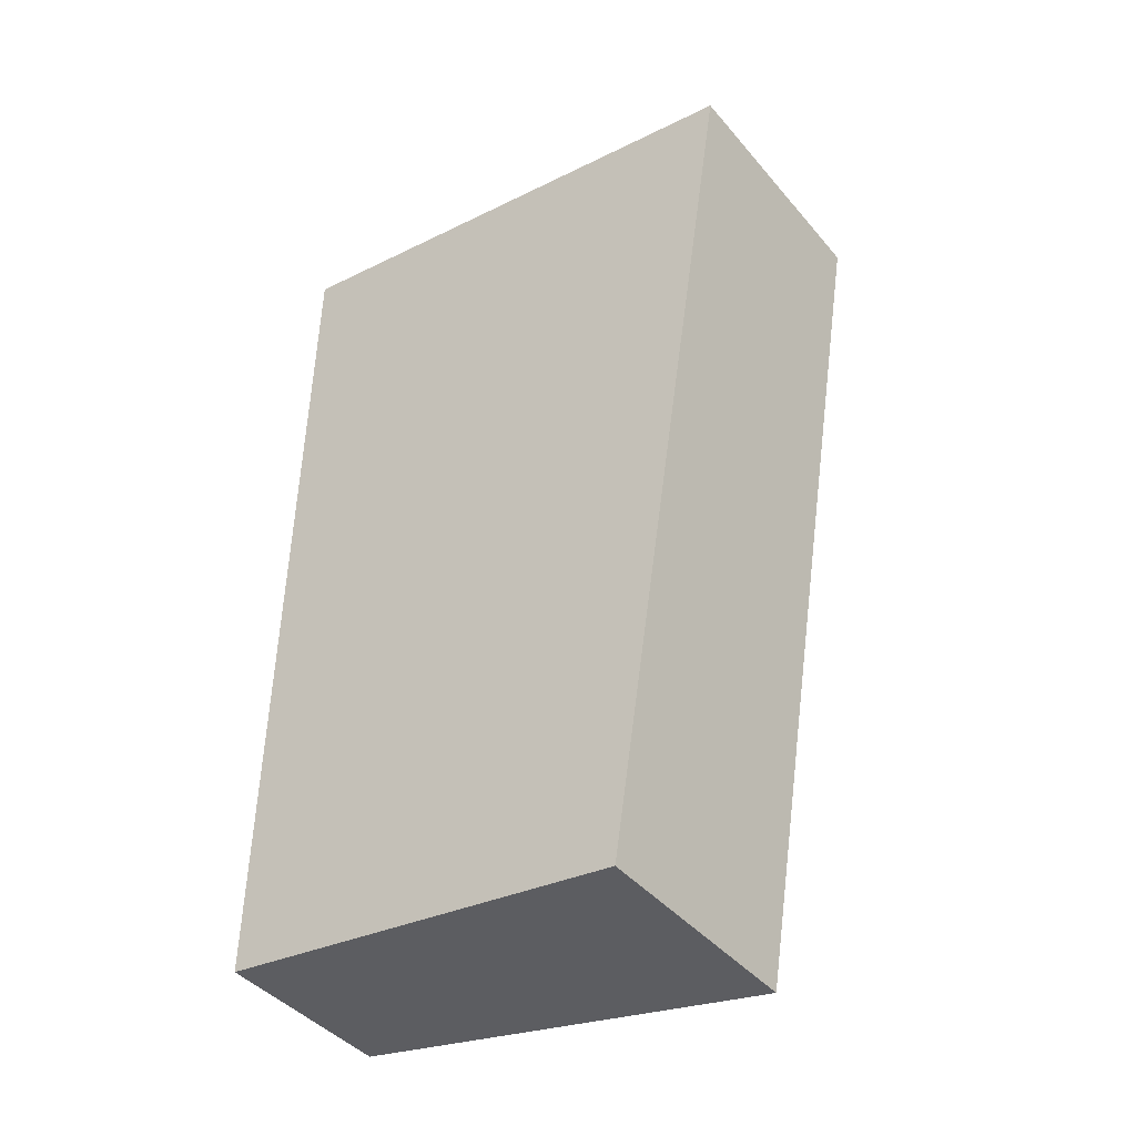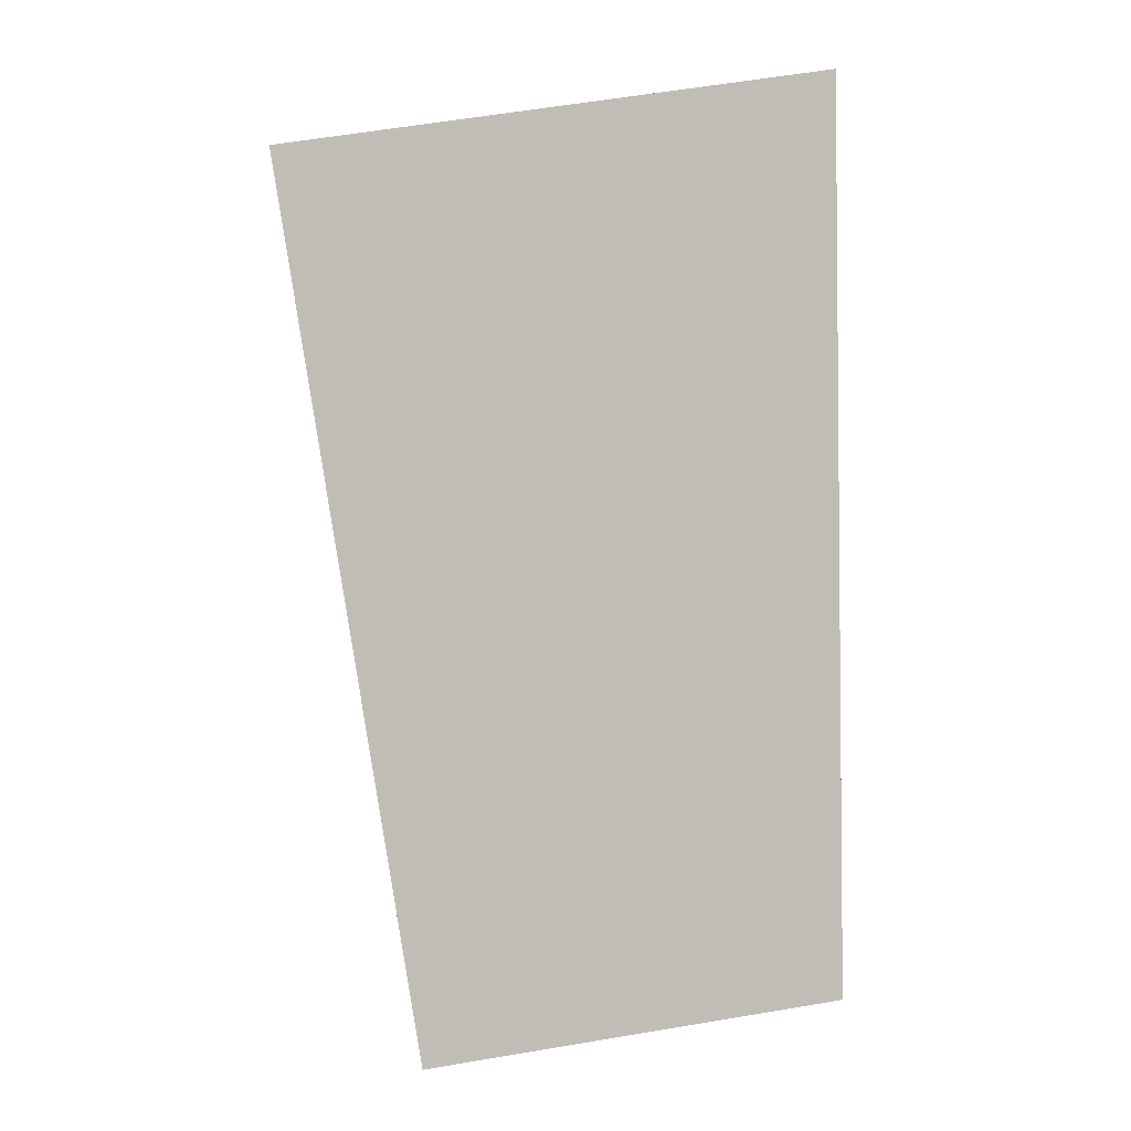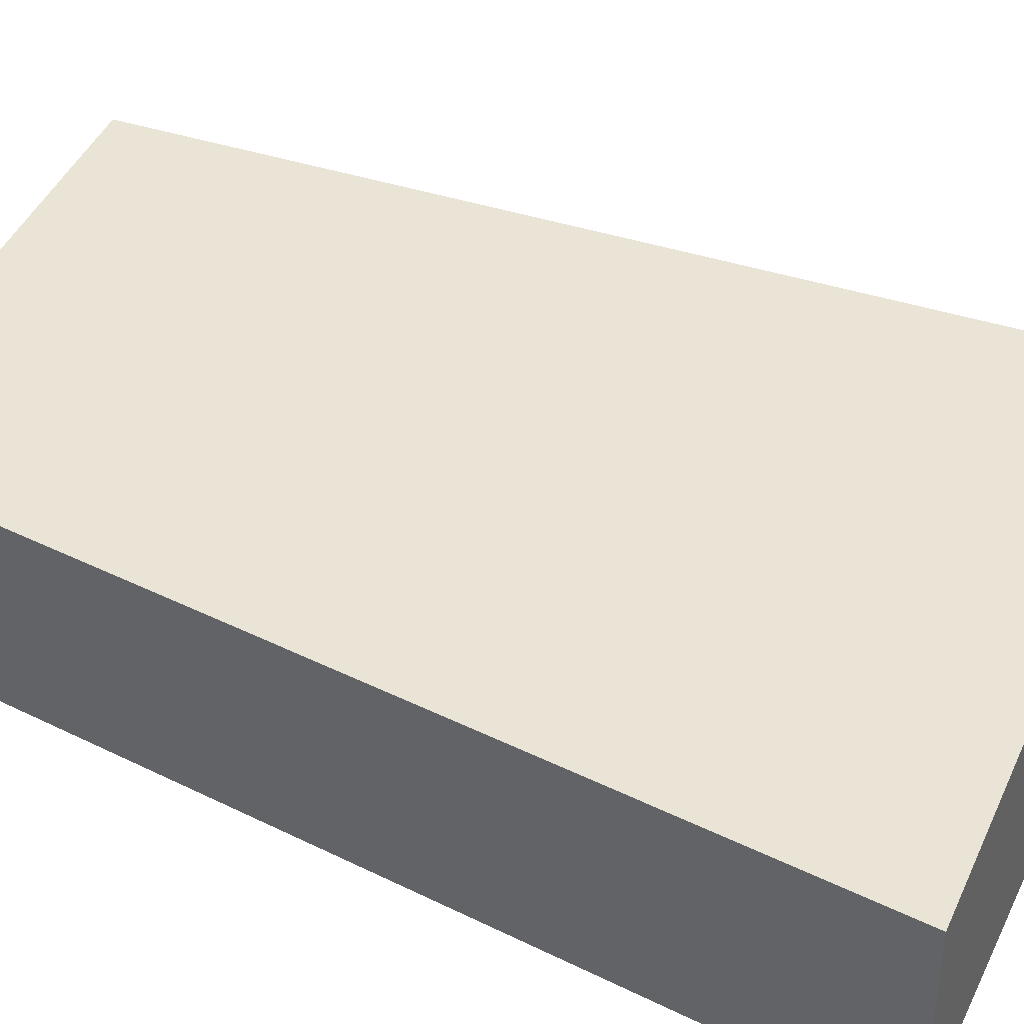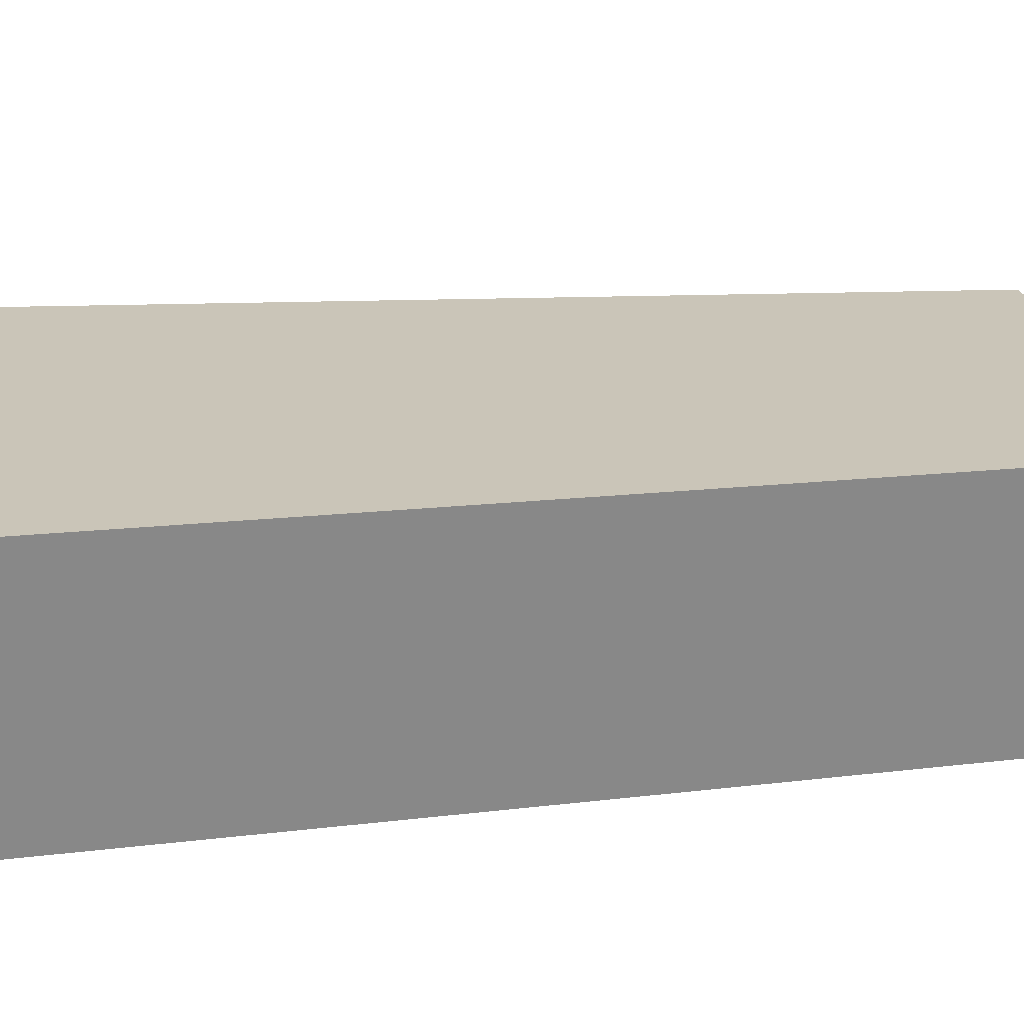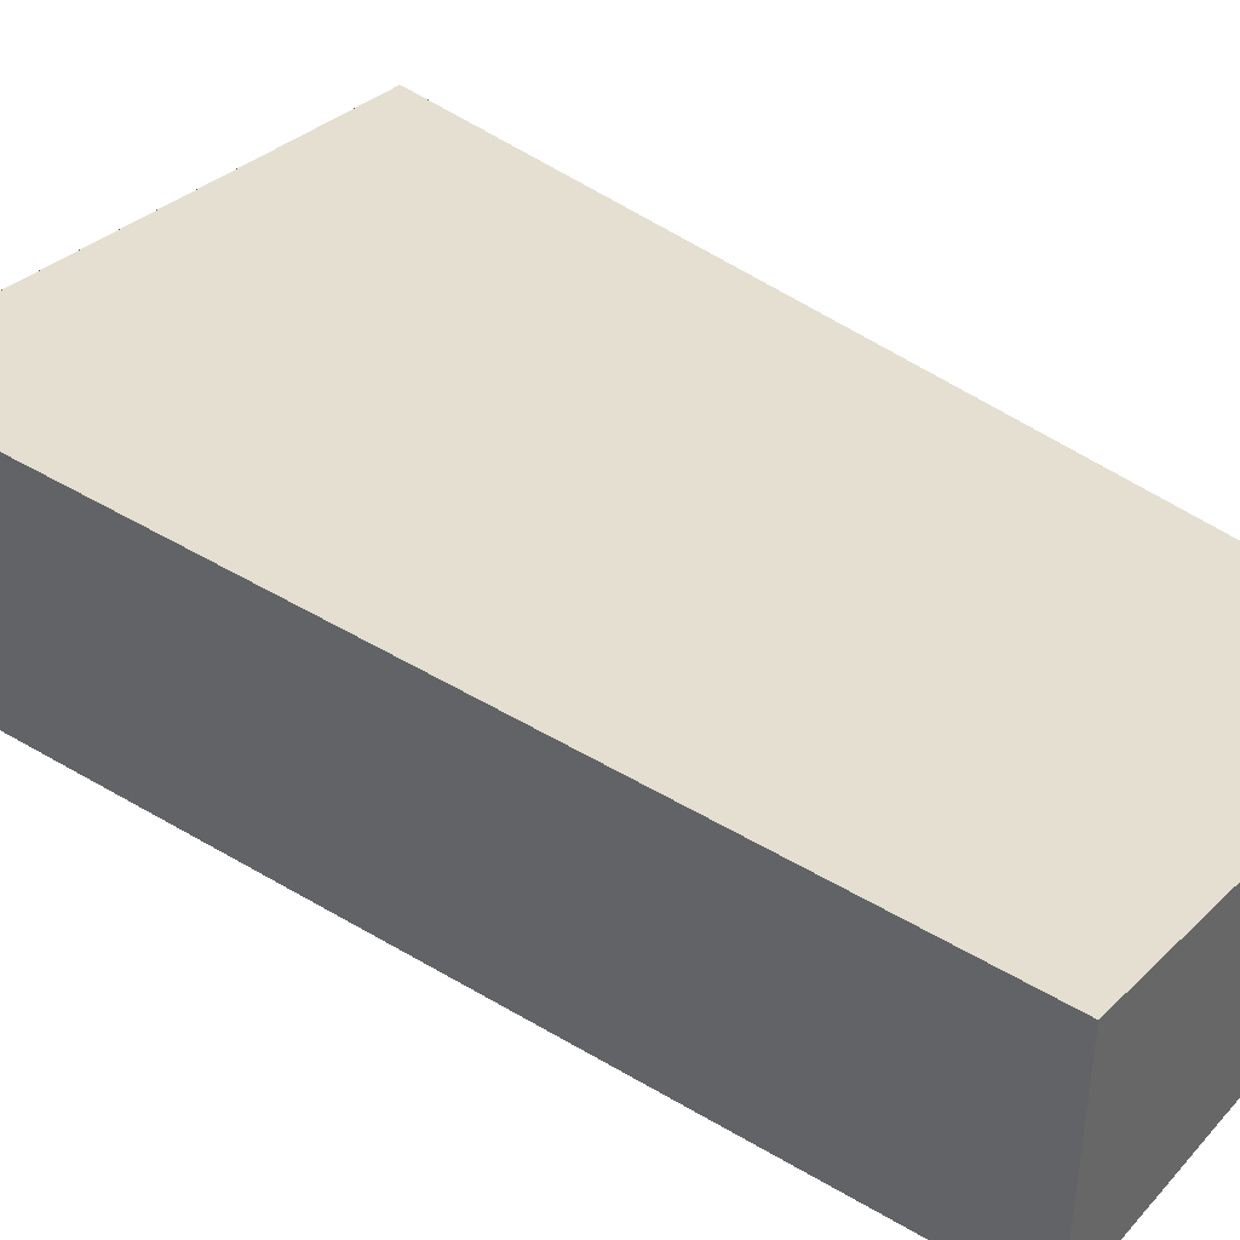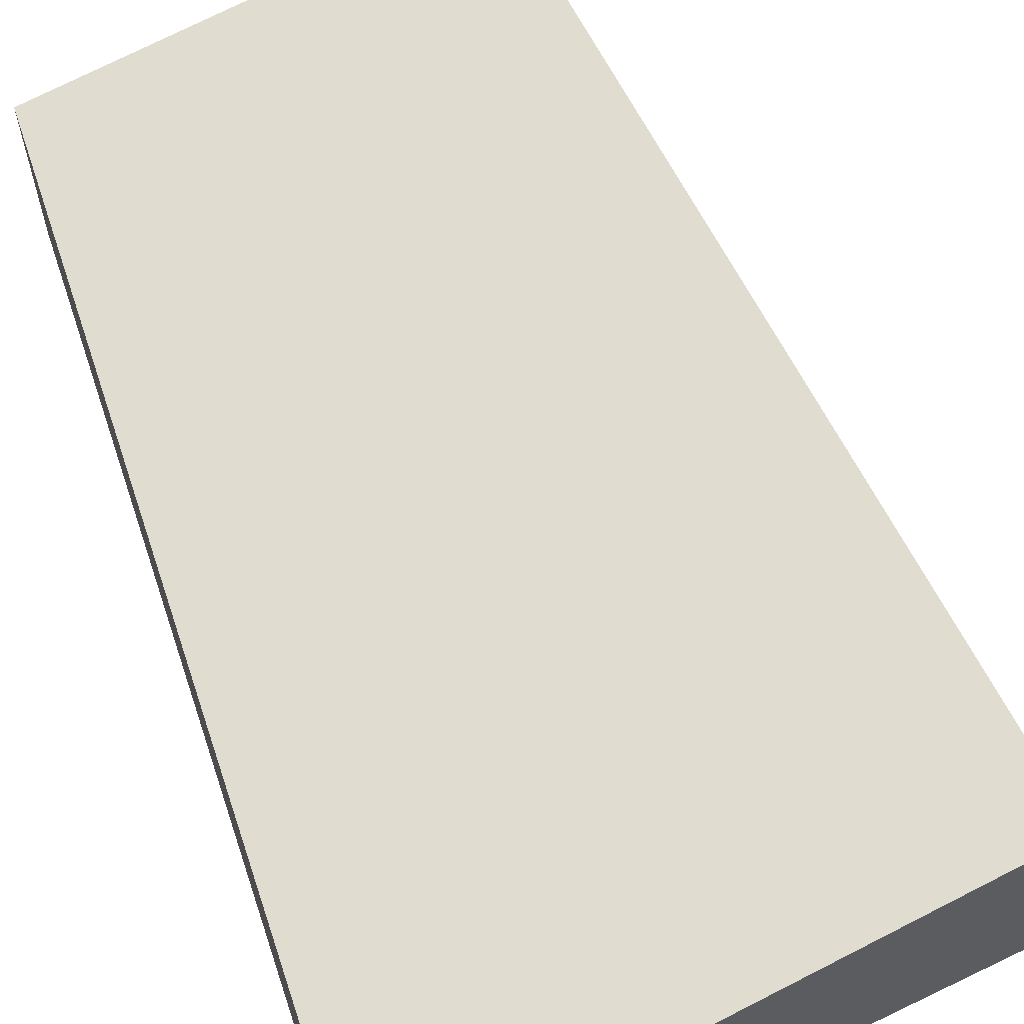
<metadata>
{"format":"obj","ext":"obj","renderer":"f3d","projection":"perspective","resolution":1024,"background":"white","views":[{"elev":-42.0,"azim":36.4,"up":"+Z"},{"elev":5.2,"azim":179.9,"up":"+Z"},{"elev":39.6,"azim":-57.4,"up":"+Y"},{"elev":27.6,"azim":88.6,"up":"+Y"},{"elev":40.9,"azim":134.9,"up":"+Y"},{"elev":63.7,"azim":-17.5,"up":"+Y"}]}
</metadata>
<code>
v  0 1.613 9.877e-17
v  4.364 2.144 4.469
v  3.604 2.061 -0.473
v  0.148 1.613 7.913
v  4.788 2.191 7.229
v  4.416 2.144 7.284
v  3.604 2.896e-17 -0.473
v  0 0 0
v  0.148 -4.845e-16 7.913
v  4.416 -4.46e-16 7.284
v  4.788 -4.426e-16 7.229
v  4.364 -2.736e-16 4.469
g defaultobject
f 1 2 3
f 2 1 4
f 2 4 5
f 5 4 6
f 7 1 3
f 1 7 8
f 8 4 1
f 4 8 9
f 9 6 4
f 6 9 10
f 6 10 5
f 5 10 11
f 11 2 5
f 2 11 12
f 2 12 3
f 3 12 7
f 7 9 8
f 9 7 12
f 9 12 11
f 9 11 10

</code>
